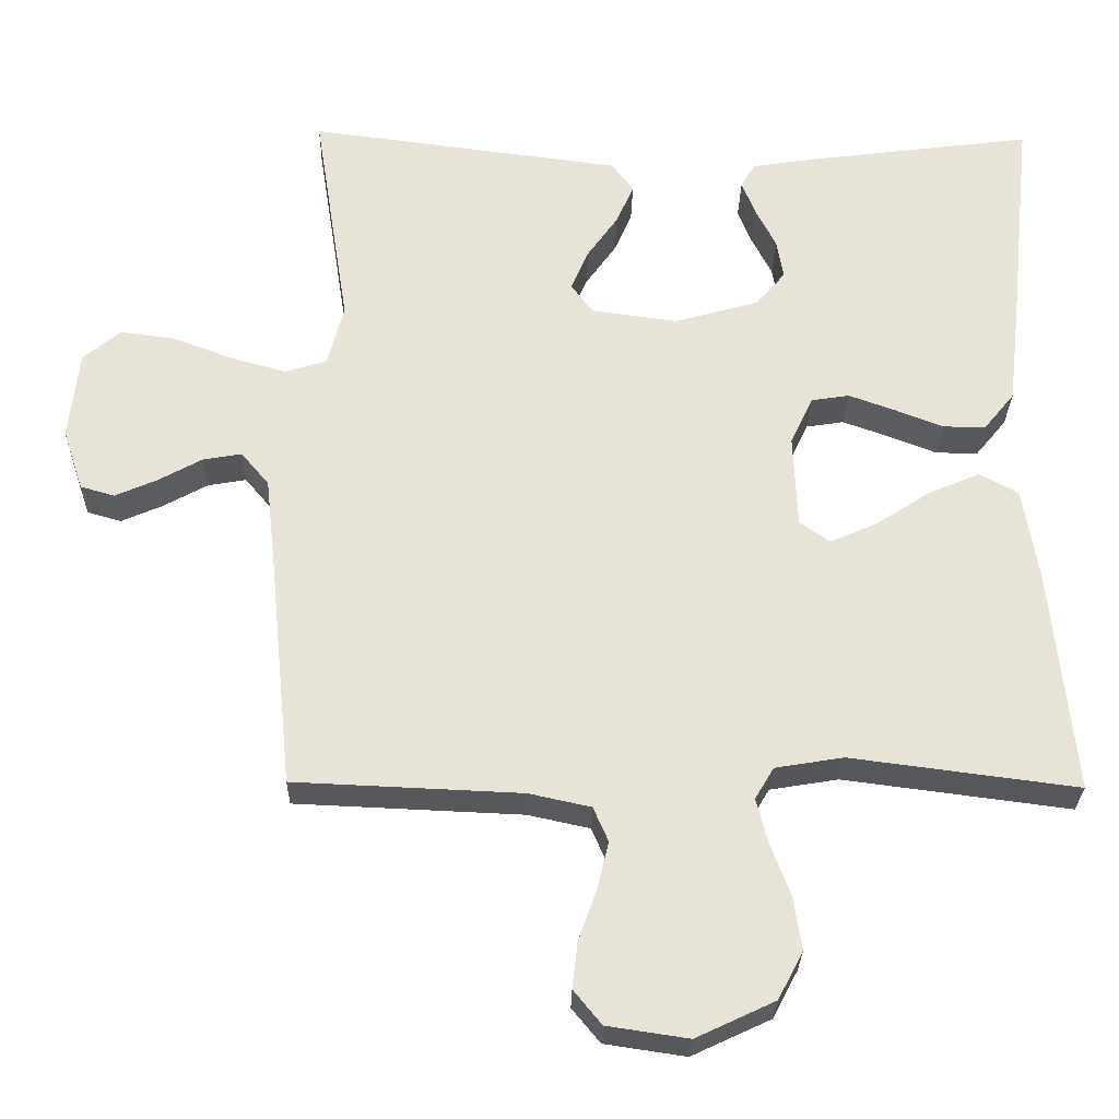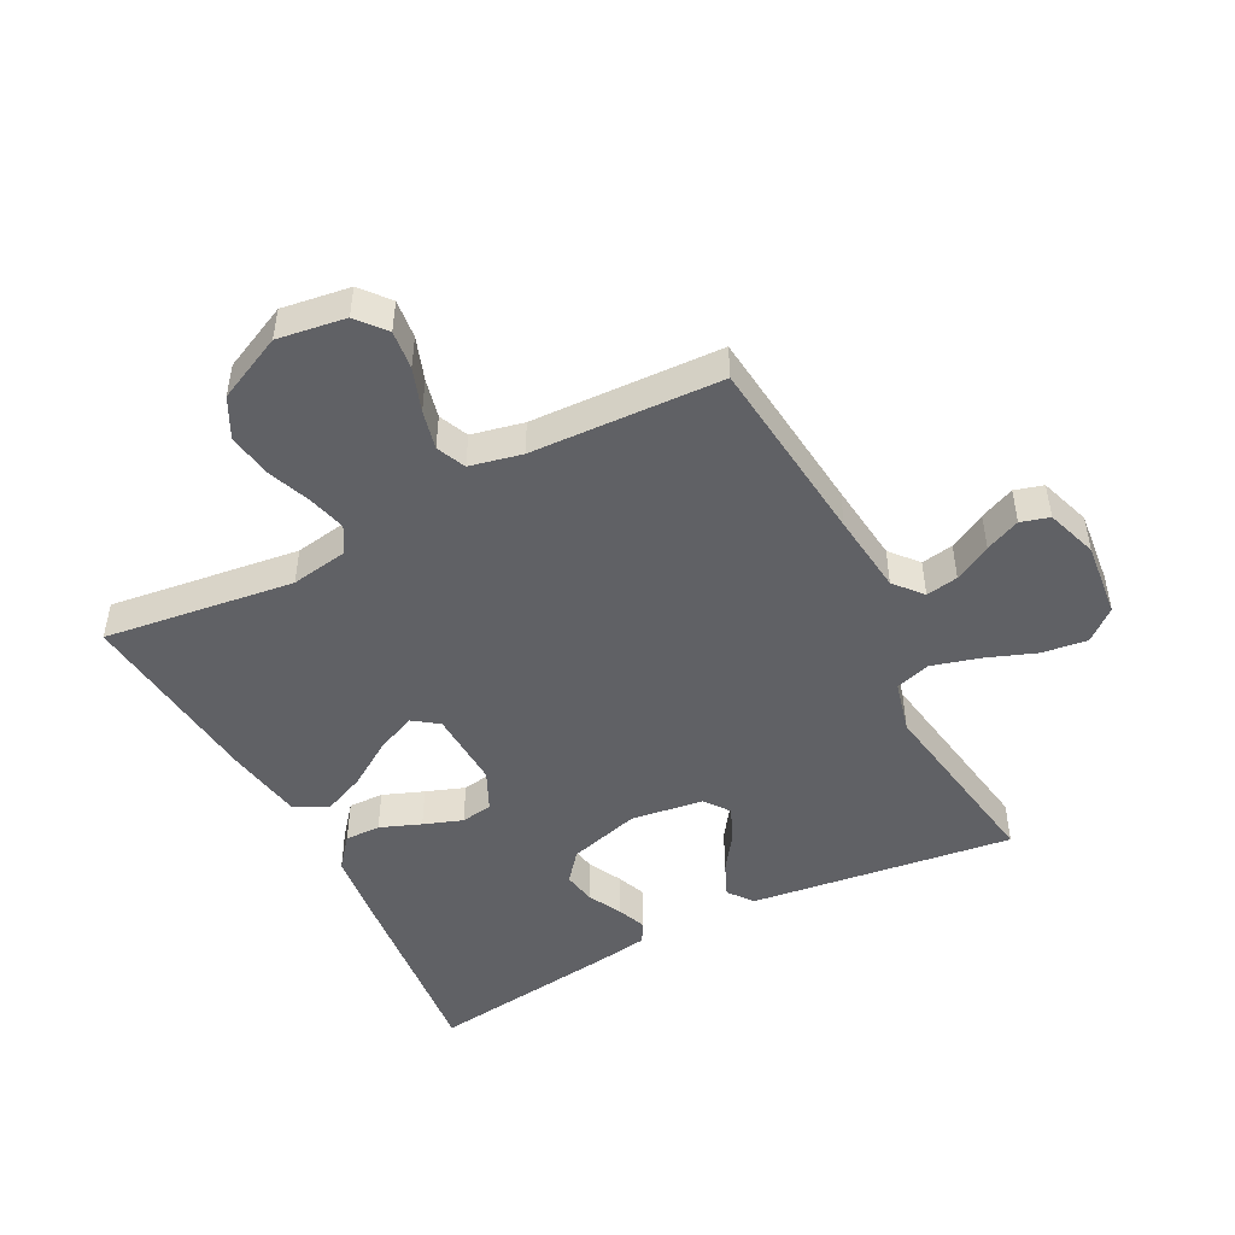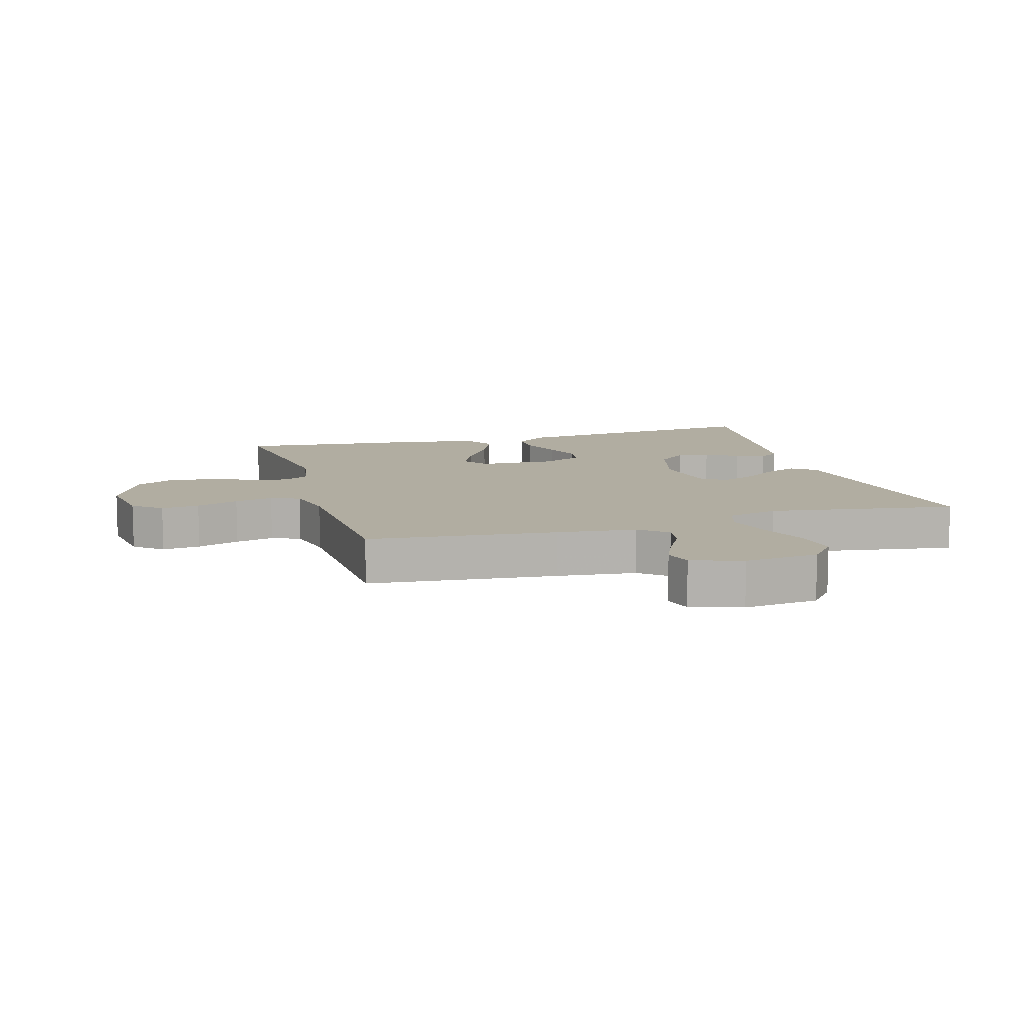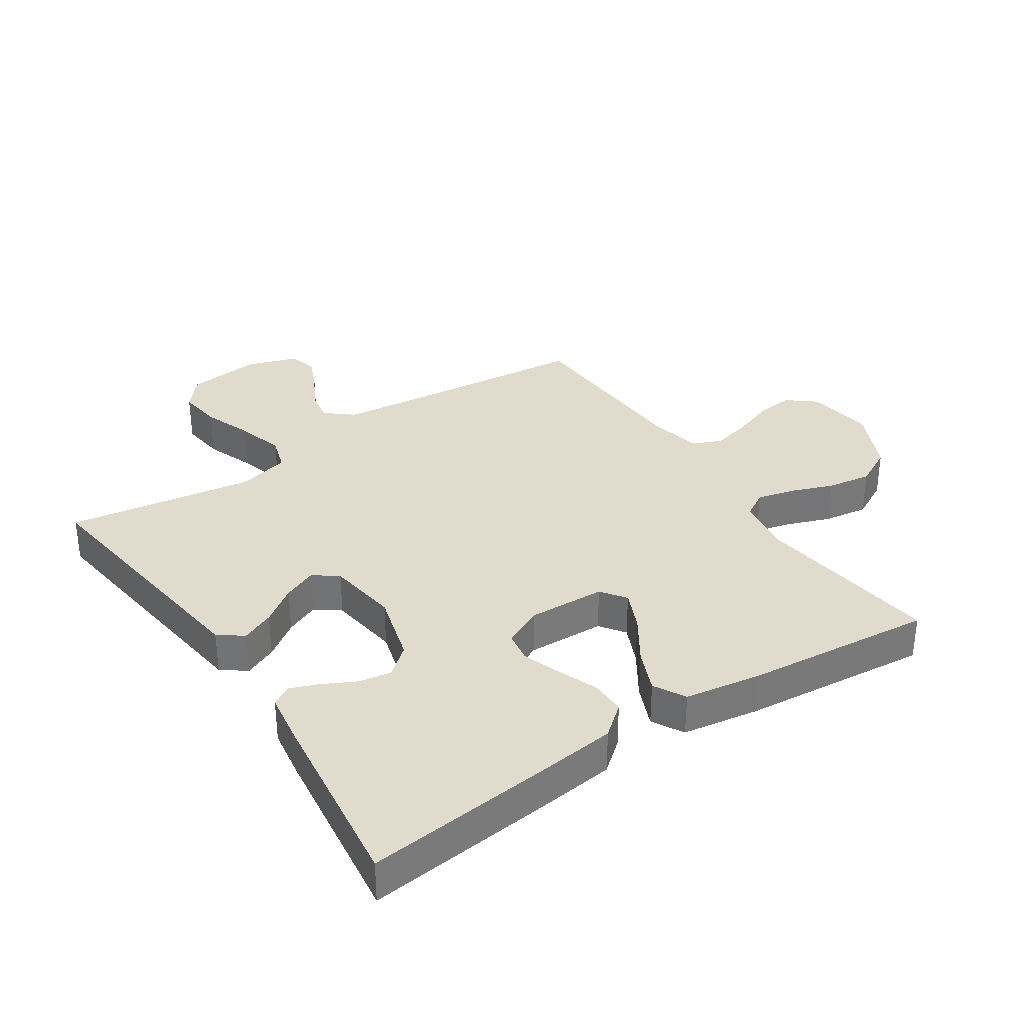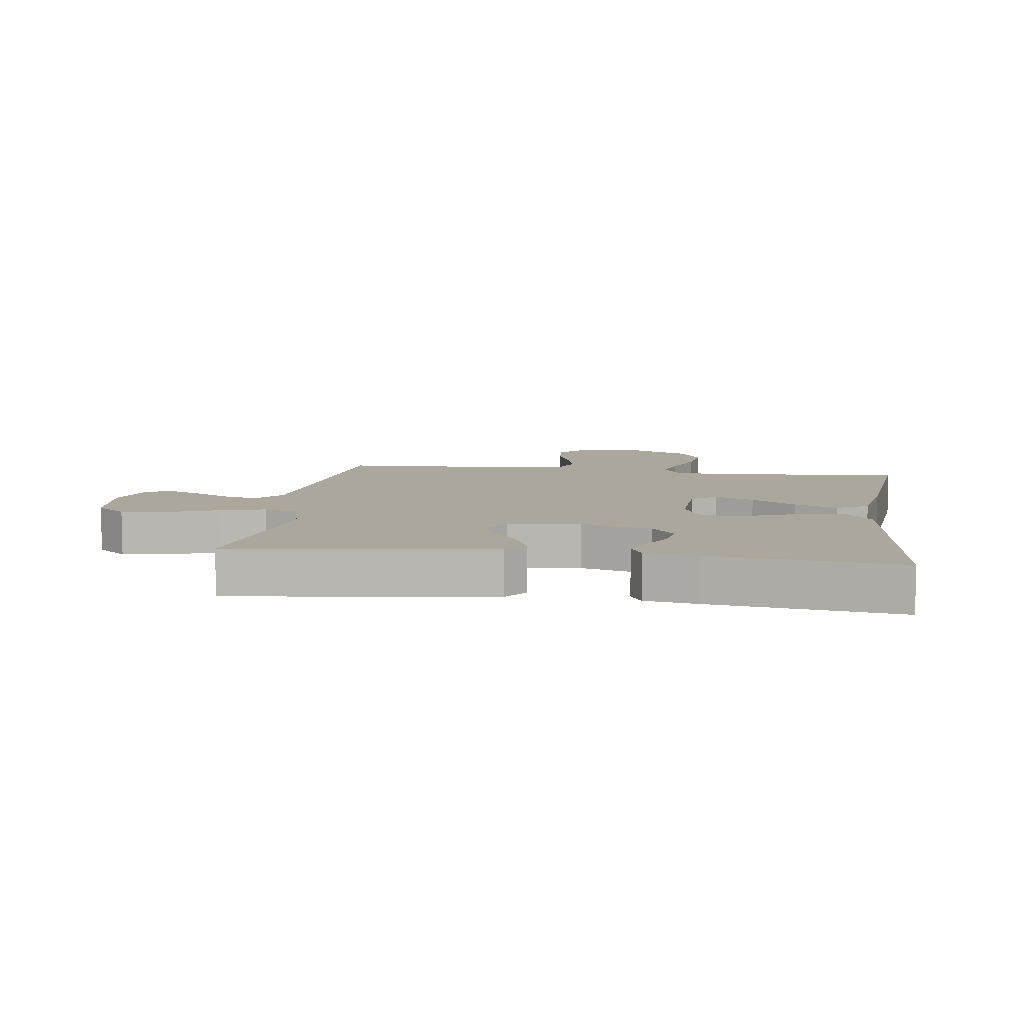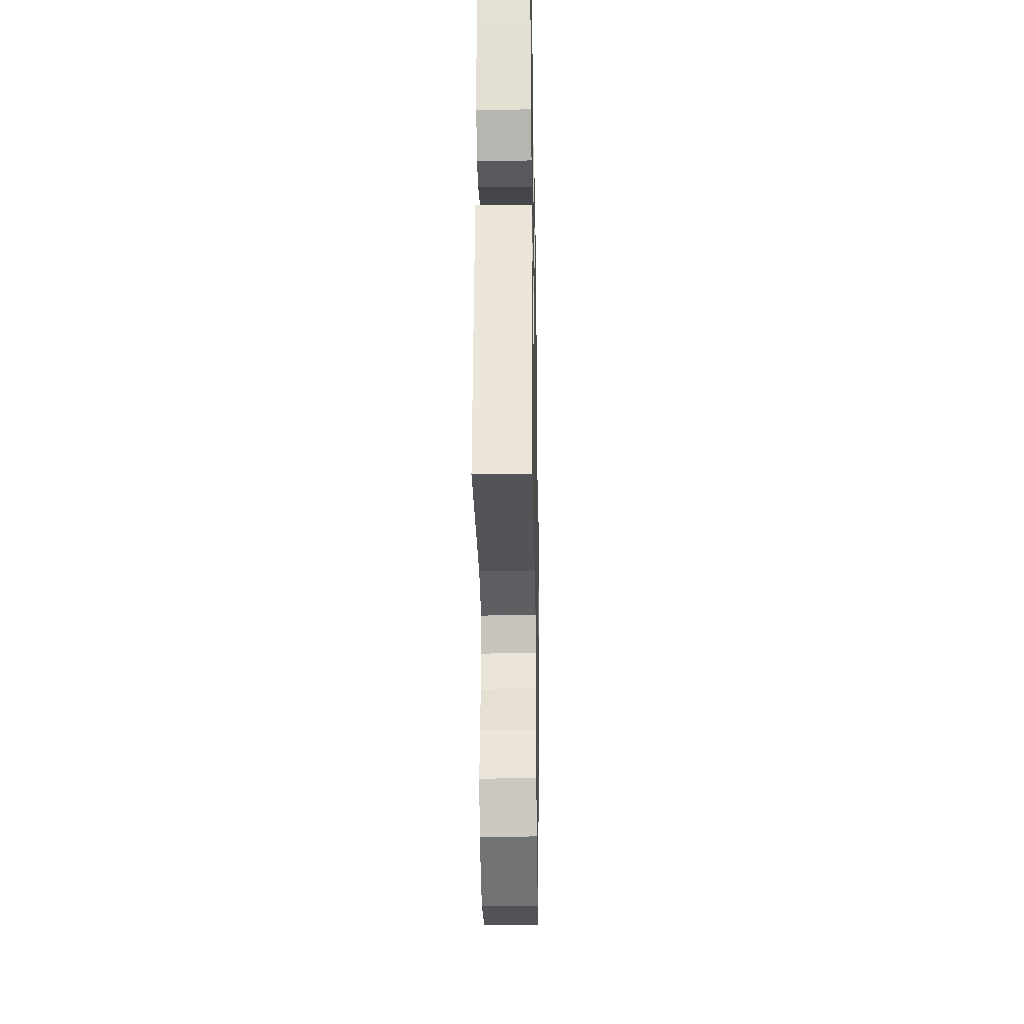
<metadata>
{"format":"obj","ext":"obj","renderer":"f3d","projection":"perspective","resolution":1024,"background":"white","views":[{"elev":-27.8,"azim":-1.1,"up":"+Z"},{"elev":-48.0,"azim":-152.5,"up":"+Y"},{"elev":10.4,"azim":-106.3,"up":"+Y"},{"elev":33.8,"azim":56.3,"up":"+Y"},{"elev":8.3,"azim":8.0,"up":"+Y"},{"elev":-30.4,"azim":91.0,"up":"+Z"}]}
</metadata>
<code>
v -0.5 0.07 -0.5
v -0.53 0.07 -0.2
v -0.544 0.07 -0.073
v -0.581 0.07 -0.029
v -0.632 0.07 -0.038
v -0.69 0.07 -0.07
v -0.745 0.07 -0.094
v -0.79 0.07 -0.081
v -0.817 0.07 0
v -0.804 0.07 0.119
v -0.755 0.07 0.16
v -0.684 0.07 0.151
v -0.604 0.07 0.121
v -0.529 0.07 0.1
v -0.474 0.07 0.117
v -0.453 0.07 0.2
v -0.5 0.07 0.5
v -0.2 0.07 0.461
v -0.085 0.07 0.446
v -0.056 0.07 0.407
v -0.079 0.07 0.354
v -0.12 0.07 0.296
v -0.143 0.07 0.242
v -0.114 0.07 0.203
v 0 0.07 0.187
v 0.113 0.07 0.219
v 0.151 0.07 0.265
v 0.142 0.07 0.317
v 0.115 0.07 0.37
v 0.097 0.07 0.416
v 0.116 0.07 0.448
v 0.2 0.07 0.461
v 0.5 0.07 0.5
v 0.468 0.07 0.2
v 0.453 0.07 0.073
v 0.412 0.07 0.023
v 0.356 0.07 0.024
v 0.292 0.07 0.049
v 0.231 0.07 0.071
v 0.181 0.07 0.063
v 0.151 0.07 0
v 0.156 0.07 -0.124
v 0.196 0.07 -0.153
v 0.259 0.07 -0.125
v 0.331 0.07 -0.078
v 0.399 0.07 -0.049
v 0.45 0.07 -0.077
v 0.47 0.07 -0.2
v 0.5 0.07 -0.5
v 0.2 0.07 -0.461
v 0.11 0.07 -0.476
v 0.085 0.07 -0.518
v 0.1 0.07 -0.577
v 0.126 0.07 -0.646
v 0.137 0.07 -0.717
v 0.104 0.07 -0.78
v 0 0.07 -0.829
v -0.107 0.07 -0.813
v -0.144 0.07 -0.768
v -0.137 0.07 -0.707
v -0.113 0.07 -0.639
v -0.098 0.07 -0.577
v -0.118 0.07 -0.531
v -0.2 0.07 -0.513
v -0.5 0 -0.5
v -0.53 0 -0.2
v -0.544 0 -0.073
v -0.581 0 -0.029
v -0.632 0 -0.038
v -0.69 0 -0.07
v -0.745 0 -0.094
v -0.79 0 -0.081
v -0.817 0 0
v -0.804 0 0.119
v -0.755 0 0.16
v -0.684 0 0.151
v -0.604 0 0.121
v -0.529 0 0.1
v -0.474 0 0.117
v -0.453 0 0.2
v -0.5 0 0.5
v -0.2 0 0.461
v -0.085 0 0.446
v -0.056 0 0.407
v -0.079 0 0.354
v -0.12 0 0.296
v -0.143 0 0.242
v -0.114 0 0.203
v 0 0 0.187
v 0.113 0 0.219
v 0.151 0 0.265
v 0.142 0 0.317
v 0.115 0 0.37
v 0.097 0 0.416
v 0.116 0 0.448
v 0.2 0 0.461
v 0.5 0 0.5
v 0.468 0 0.2
v 0.453 0 0.073
v 0.412 0 0.023
v 0.356 0 0.024
v 0.292 0 0.049
v 0.231 0 0.071
v 0.181 0 0.063
v 0.151 0 0
v 0.156 0 -0.124
v 0.196 0 -0.153
v 0.259 0 -0.125
v 0.331 0 -0.078
v 0.399 0 -0.049
v 0.45 0 -0.077
v 0.47 0 -0.2
v 0.5 0 -0.5
v 0.2 0 -0.461
v 0.11 0 -0.476
v 0.085 0 -0.518
v 0.1 0 -0.577
v 0.126 0 -0.646
v 0.137 0 -0.717
v 0.104 0 -0.78
v 0 0 -0.829
v -0.107 0 -0.813
v -0.144 0 -0.768
v -0.137 0 -0.707
v -0.113 0 -0.639
v -0.098 0 -0.577
v -0.118 0 -0.531
v -0.2 0 -0.513
f 59 60 61
f 58 59 61
f 57 58 61
f 56 57 61
f 55 56 61
f 54 55 61
f 53 54 61
f 52 53 61 62
f 51 52 62 63
f 48 49 50
f 47 48 50
f 46 47 50
f 45 46 50
f 44 45 50
f 43 44 50 51
f 51 63 64
f 43 51 64
f 42 43 64
f 36 37 38
f 35 36 38
f 34 35 38
f 33 34 38
f 32 33 38
f 31 32 38
f 30 31 38
f 29 30 38
f 28 29 38
f 27 28 38 39
f 26 27 39 40
f 20 21 22
f 19 20 22
f 18 19 22
f 17 18 22
f 16 17 22
f 15 16 22 23
f 11 12 13
f 10 11 13
f 9 10 13
f 8 9 13
f 7 8 13
f 6 7 13
f 5 6 13
f 4 5 13 14
f 3 4 14 15
f 64 1 2
f 42 64 2
f 41 42 2
f 41 2 3
f 40 41 3
f 26 40 3
f 25 26 3
f 3 15 23 24
f 3 24 25
f 125 124 123
f 125 123 122
f 125 122 121
f 125 121 120
f 125 120 119
f 125 119 118
f 125 118 117
f 126 125 117 116
f 127 126 116 115
f 114 113 112
f 114 112 111
f 114 111 110
f 114 110 109
f 114 109 108
f 115 114 108 107
f 128 127 115
f 128 115 107
f 128 107 106
f 102 101 100
f 102 100 99
f 102 99 98
f 102 98 97
f 102 97 96
f 102 96 95
f 102 95 94
f 102 94 93
f 102 93 92
f 103 102 92 91
f 104 103 91 90
f 86 85 84
f 86 84 83
f 86 83 82
f 86 82 81
f 86 81 80
f 87 86 80 79
f 77 76 75
f 77 75 74
f 77 74 73
f 77 73 72
f 77 72 71
f 77 71 70
f 77 70 69
f 78 77 69 68
f 79 78 68 67
f 66 65 128
f 66 128 106
f 66 106 105
f 67 66 105
f 67 105 104
f 67 104 90
f 67 90 89
f 88 87 79 67
f 89 88 67
f 1 65 66 2
f 2 66 67 3
f 3 67 68 4
f 4 68 69 5
f 5 69 70 6
f 6 70 71 7
f 7 71 72 8
f 8 72 73 9
f 9 73 74 10
f 10 74 75 11
f 11 75 76 12
f 12 76 77 13
f 13 77 78 14
f 14 78 79 15
f 15 79 80 16
f 16 80 81 17
f 17 81 82 18
f 18 82 83 19
f 19 83 84 20
f 20 84 85 21
f 21 85 86 22
f 22 86 87 23
f 23 87 88 24
f 24 88 89 25
f 25 89 90 26
f 26 90 91 27
f 27 91 92 28
f 28 92 93 29
f 29 93 94 30
f 30 94 95 31
f 31 95 96 32
f 32 96 97 33
f 33 97 98 34
f 34 98 99 35
f 35 99 100 36
f 36 100 101 37
f 37 101 102 38
f 38 102 103 39
f 39 103 104 40
f 40 104 105 41
f 41 105 106 42
f 42 106 107 43
f 43 107 108 44
f 44 108 109 45
f 45 109 110 46
f 46 110 111 47
f 47 111 112 48
f 48 112 113 49
f 49 113 114 50
f 50 114 115 51
f 51 115 116 52
f 52 116 117 53
f 53 117 118 54
f 54 118 119 55
f 55 119 120 56
f 56 120 121 57
f 57 121 122 58
f 58 122 123 59
f 59 123 124 60
f 60 124 125 61
f 61 125 126 62
f 62 126 127 63
f 63 127 128 64
f 64 128 65 1

</code>
